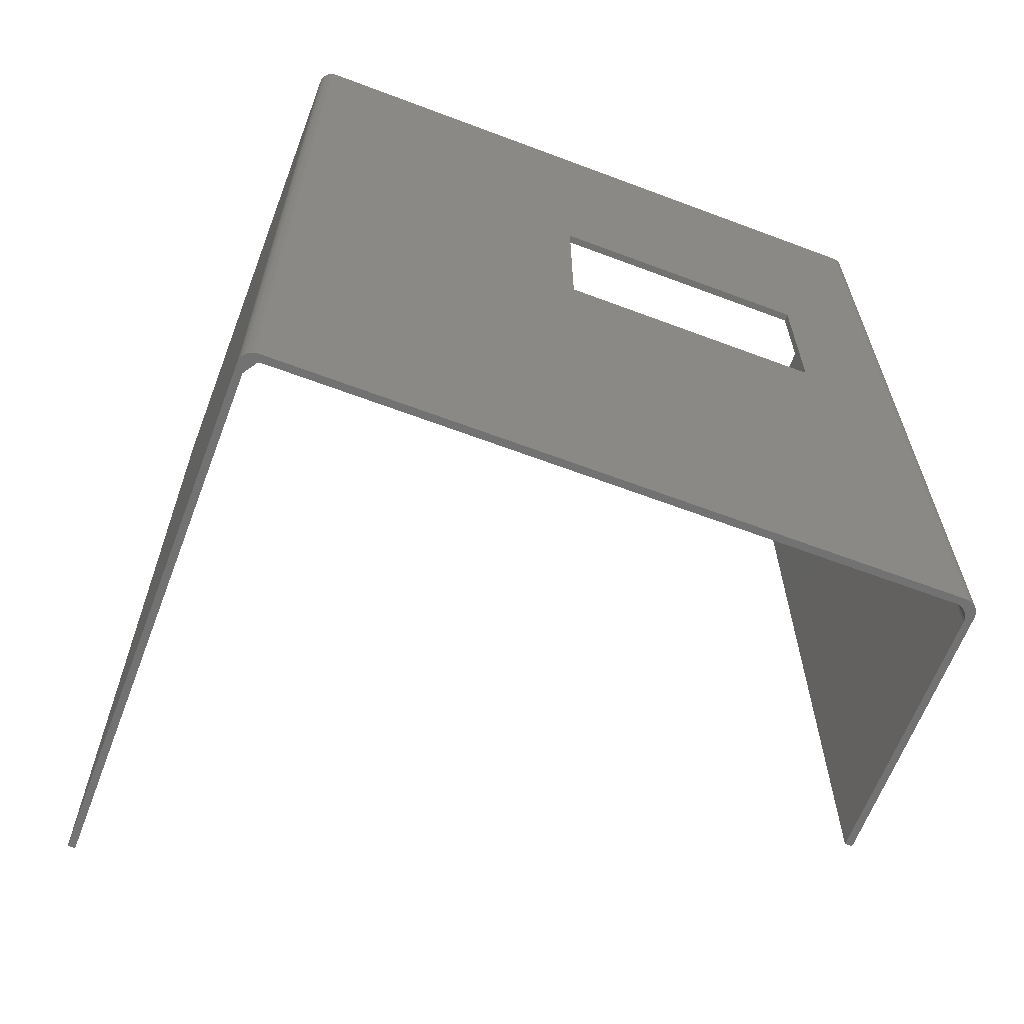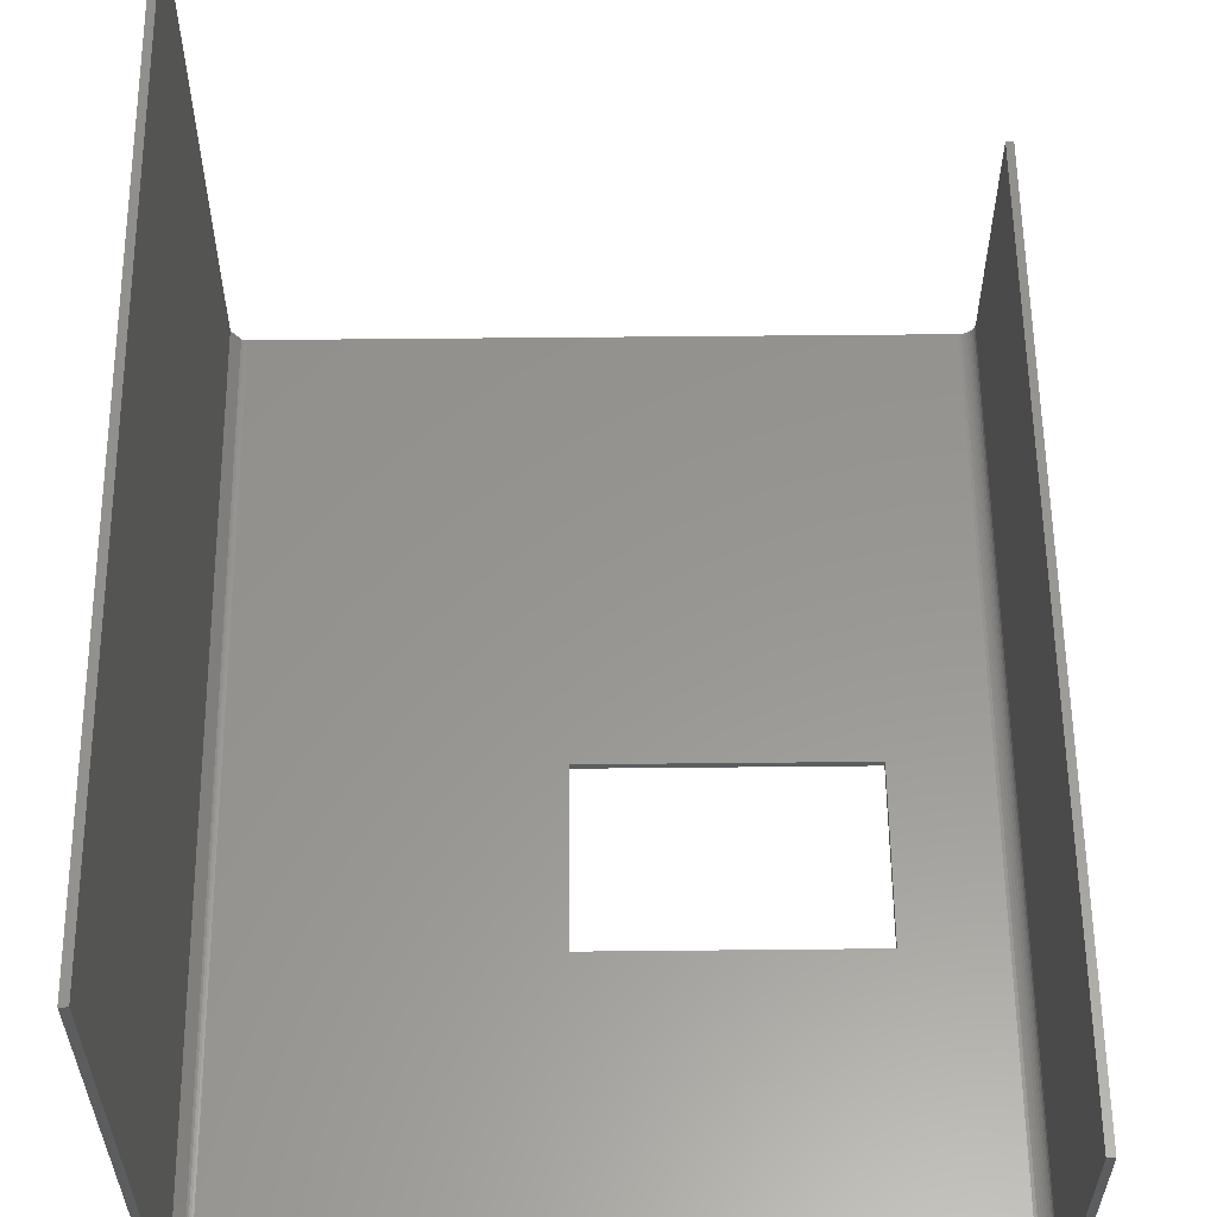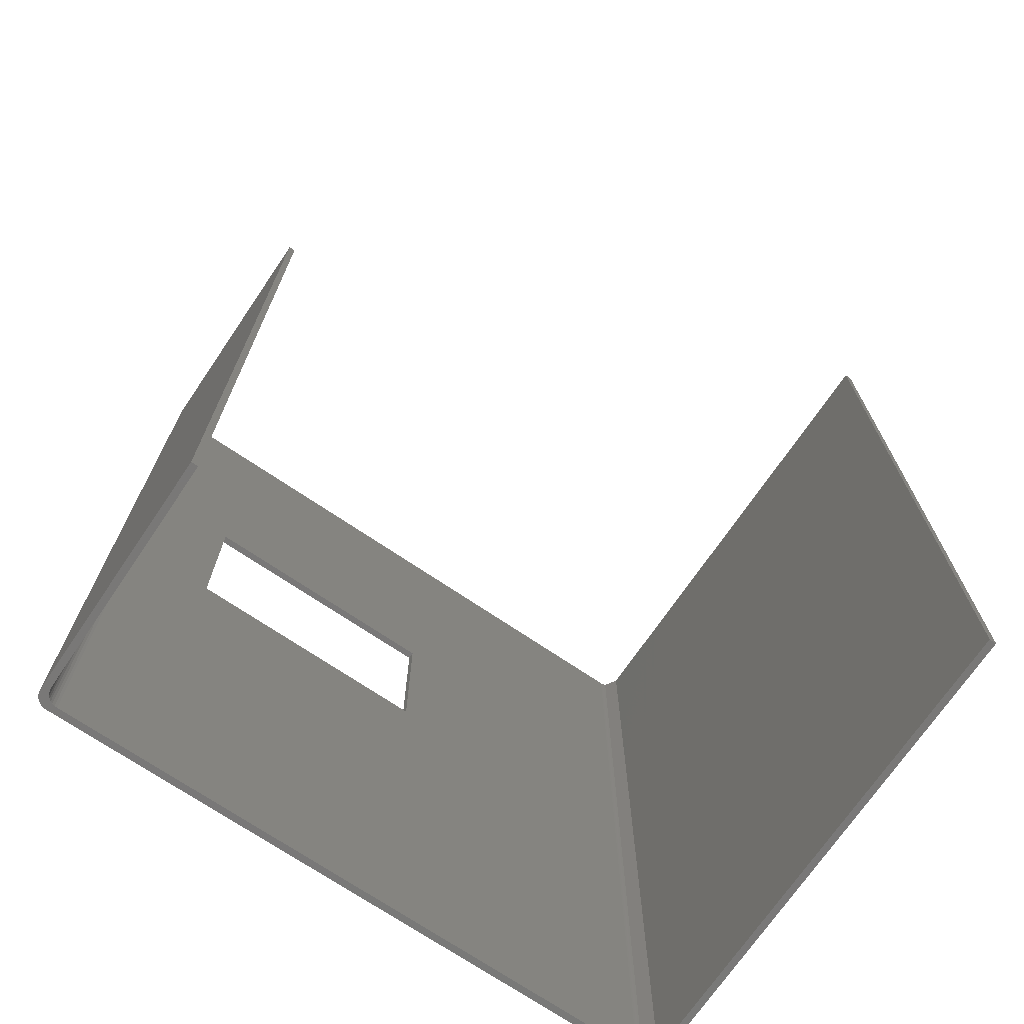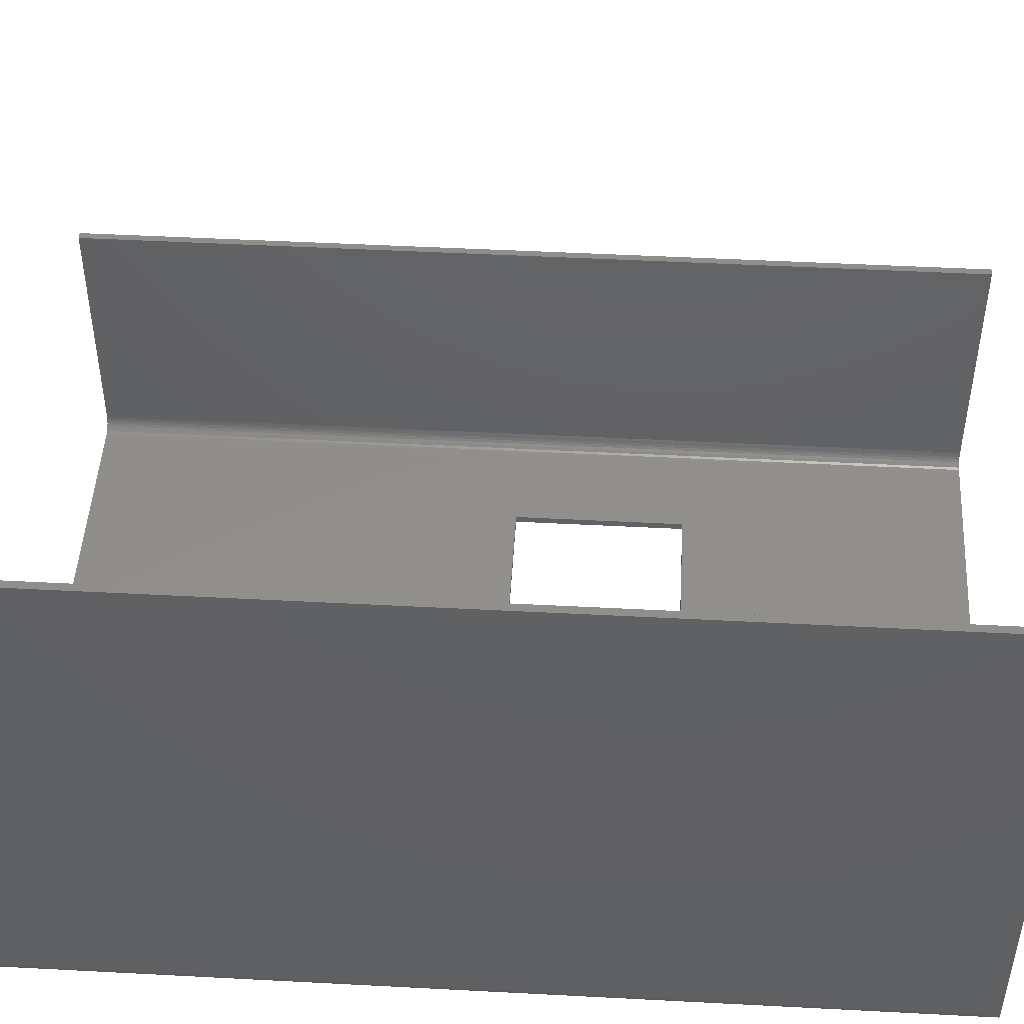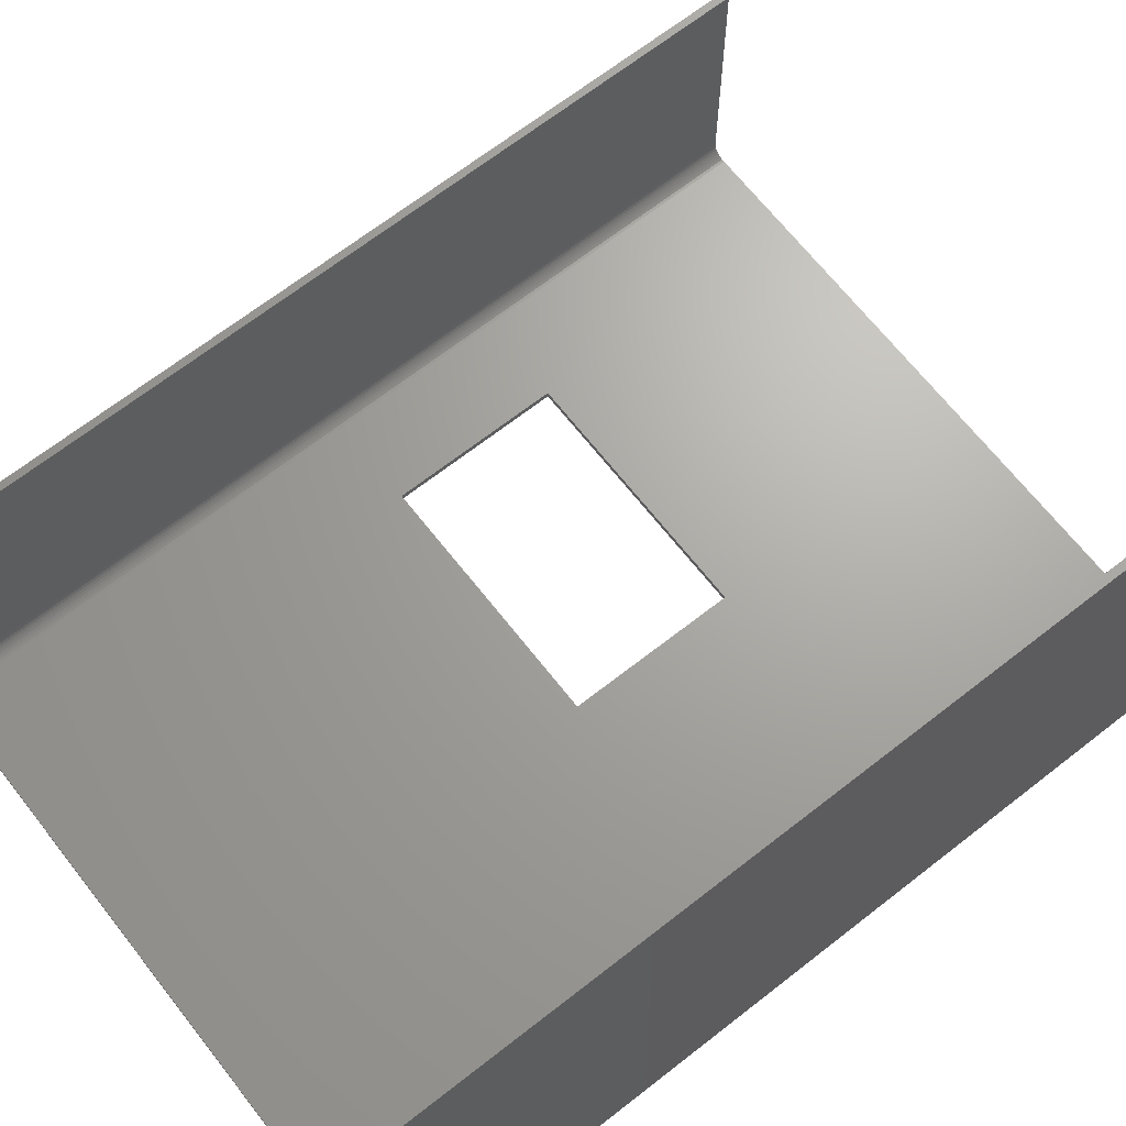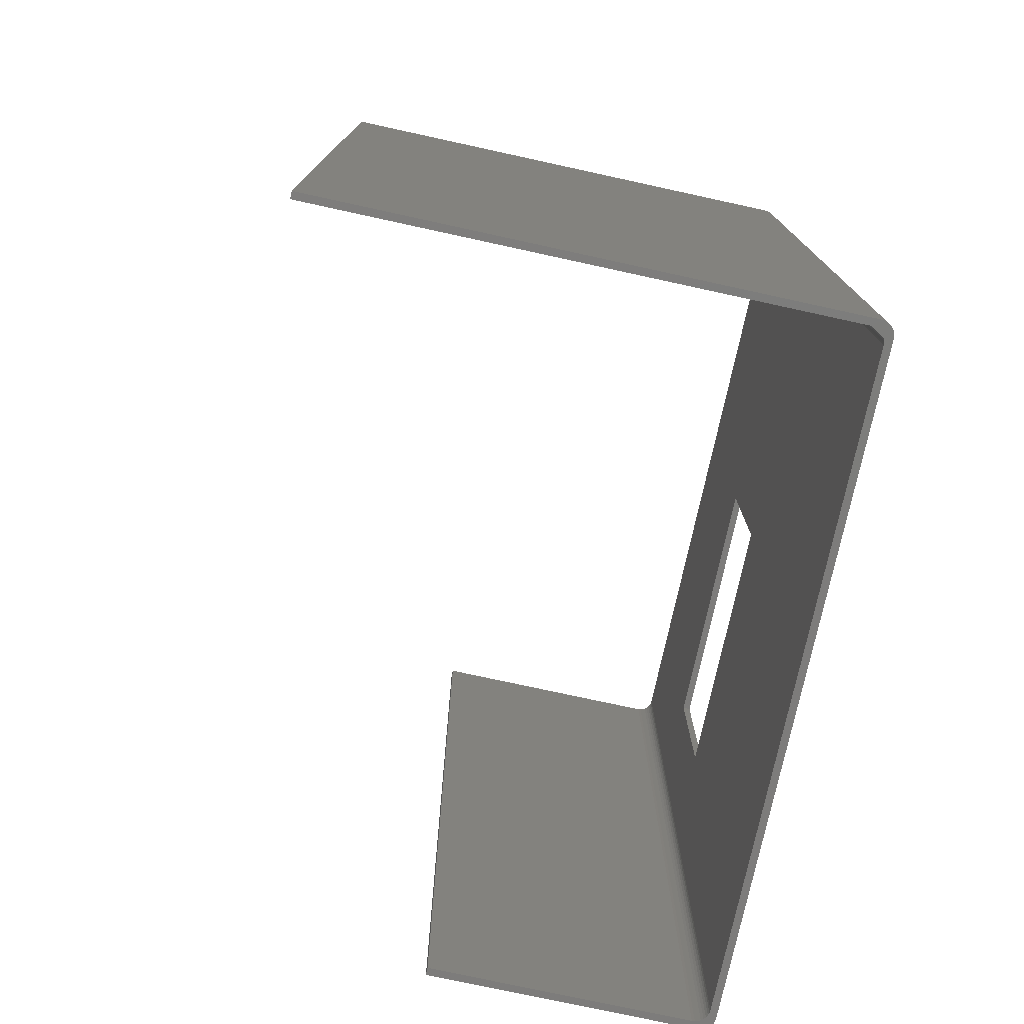
<metadata>
{"format":"stl","ext":"stl","renderer":"f3d","projection":"perspective","resolution":1024,"background":"white","views":[{"elev":-64.1,"azim":159.2,"up":"+Y"},{"elev":58.1,"azim":179.4,"up":"+Z"},{"elev":-71.3,"azim":-34.2,"up":"+Y"},{"elev":47.6,"azim":93.4,"up":"+Z"},{"elev":67.4,"azim":51.9,"up":"+Z"},{"elev":-76.3,"azim":77.7,"up":"+Y"}]}
</metadata>
<code>
# stl→obj: 82 verts, 164 faces
v 0.03906 0.3672 -0.004194
v 0.03906 0.3672 0.001809
v 0.2578 0.3672 -0.004194
v 0.2578 0.3672 0.001809
v 0.2578 0.51 -0.004194
v 0.2578 0.51 0.001809
v 0.03906 0.51 -0.004194
v 0.03906 0.51 0.001809
v -0.0006579 0.75 -0.004194
v -0.0006579 2.645e-18 -0.004194
v 0.5036 3.414e-17 -0.004194
v 0.5036 0.75 -0.004194
v 0.4976 0.75 0.001809
v 0.4976 5.478e-17 0.001809
v -0.03668 7.602e-19 0.001809
v -0.03668 0.75 0.001809
v 0.5009 0.75 0.00227
v 0.5025 5.515e-17 0.002838
v 0.5025 0.75 0.002838
v 0.5009 5.502e-17 0.00227
v 0.4993 0.75 0.001925
v 0.4993 5.489e-17 0.001925
v 0.5156 5.626e-17 0.007812
v 0.5096 3.561e-17 0.01382
v 0.5154 5.61e-17 0.00547
v 0.5156 6.186e-17 0.44
v 0.5096 6.148e-17 0.44
v 0.5147 5.592e-17 0.003218
v 0.5136 5.573e-17 0.001142
v 0.5121 5.553e-17 -0.0006774
v -0.04666 -1.028e-18 0.007145
v -0.05446 -8.776e-19 0.00547
v -0.04517 -1.046e-18 0.005326
v -0.05377 -9.717e-19 0.003218
v -0.04335 -1.023e-18 0.003833
v -0.04127 -9.604e-19 0.002723
v -0.05266 -1.028e-18 0.001142
v -0.05469 -7.498e-19 0.007812
v -0.04777 -9.717e-19 0.009221
v -0.04845 -8.776e-19 0.01147
v -0.04868 -7.498e-19 0.01382
v -0.04868 1.35e-17 0.2239
v -0.05469 1.312e-17 0.2239
v -0.05117 -1.046e-18 -0.0006774
v -0.04935 -1.023e-18 -0.002171
v 0.5103 5.532e-17 -0.002171
v -0.04728 -9.604e-19 -0.00328
v -0.04502 -8.613e-19 -0.003963
v -0.04268 -7.29e-19 -0.004194
v 0.506 5.494e-17 -0.003963
v 0.5082 5.512e-17 -0.00328
v -0.03902 -8.613e-19 0.00204
v 0.5154 0.75 0.00547
v 0.5096 0.75 0.01382
v 0.5156 0.75 0.007812
v 0.5156 0.75 0.44
v 0.5096 0.75 0.44
v 0.5136 0.75 0.001142
v 0.5147 0.75 0.003218
v 0.5121 0.75 -0.0006774
v -0.04517 0.75 0.005326
v -0.05446 0.75 0.00547
v -0.04666 0.75 0.007145
v -0.05377 0.75 0.003218
v -0.04335 0.75 0.003833
v -0.04127 0.75 0.002723
v -0.05266 0.75 0.001142
v -0.05469 0.75 0.007812
v -0.04845 0.75 0.01147
v -0.04777 0.75 0.009221
v -0.04868 0.75 0.01382
v -0.05469 0.75 0.2239
v -0.04868 0.75 0.2239
v -0.04935 0.75 -0.002171
v -0.05117 0.75 -0.0006774
v 0.5103 0.75 -0.002171
v 0.5082 0.75 -0.00328
v 0.506 0.75 -0.003963
v -0.04268 0.75 -0.004194
v -0.04502 0.75 -0.003963
v -0.04728 0.75 -0.00328
v -0.03902 0.75 0.00204
f 1 2 3
f 3 2 4
f 3 4 5
f 5 4 6
f 5 6 7
f 7 6 8
f 7 8 1
f 1 8 2
f 9 1 10
f 10 1 3
f 10 3 11
f 1 9 7
f 7 9 12
f 7 12 5
f 5 12 11
f 5 11 3
f 13 4 14
f 14 4 2
f 14 2 15
f 4 13 6
f 6 13 16
f 6 16 8
f 8 16 15
f 8 15 2
f 17 18 19
f 18 17 20
f 20 17 21
f 20 21 22
f 22 21 13
f 22 13 14
f 23 24 25
f 23 26 24
f 24 26 27
f 28 20 29
f 29 20 30
f 30 20 22
f 31 32 33
f 33 32 34
f 33 34 35
f 34 36 35
f 36 34 37
f 38 32 31
f 38 31 39
f 38 39 40
f 41 42 43
f 41 43 38
f 41 38 40
f 14 44 45
f 14 45 30
f 14 30 22
f 18 20 28
f 18 28 25
f 18 25 24
f 46 30 45
f 46 45 47
f 46 47 48
f 46 48 49
f 46 49 10
f 46 10 11
f 46 11 50
f 46 50 51
f 44 14 15
f 44 15 52
f 44 52 36
f 44 36 37
f 53 54 55
f 54 56 55
f 57 56 54
f 58 17 59
f 60 17 58
f 21 17 60
f 61 62 63
f 64 62 61
f 65 64 61
f 65 66 64
f 67 64 66
f 68 69 70
f 68 70 63
f 68 63 62
f 71 69 68
f 71 68 72
f 71 72 73
f 13 21 60
f 13 60 74
f 13 74 75
f 19 54 53
f 19 53 59
f 19 59 17
f 76 77 78
f 76 78 12
f 76 12 9
f 76 9 79
f 76 79 80
f 76 80 81
f 76 81 74
f 76 74 60
f 75 67 66
f 75 66 82
f 75 82 16
f 75 16 13
f 27 57 24
f 24 57 54
f 54 19 24
f 24 19 18
f 43 72 38
f 38 72 68
f 42 73 43
f 43 73 72
f 41 71 42
f 42 71 73
f 61 35 65
f 65 35 36
f 65 36 66
f 66 36 52
f 66 52 82
f 82 52 15
f 82 15 16
f 35 61 33
f 33 61 63
f 33 63 31
f 31 63 70
f 31 70 39
f 39 70 69
f 39 69 40
f 40 69 71
f 40 71 41
f 26 56 27
f 27 56 57
f 23 55 26
f 26 55 56
f 55 23 53
f 53 23 25
f 53 25 59
f 59 25 28
f 59 28 58
f 58 28 29
f 58 29 60
f 60 29 30
f 60 30 76
f 76 30 46
f 76 46 77
f 77 46 51
f 77 51 78
f 78 51 50
f 78 50 12
f 12 50 11
f 49 79 10
f 10 79 9
f 79 49 80
f 80 49 48
f 80 48 81
f 81 48 47
f 81 47 74
f 74 47 45
f 74 45 75
f 75 45 44
f 75 44 67
f 67 44 37
f 67 37 64
f 64 37 34
f 64 34 62
f 62 34 32
f 62 32 68
f 68 32 38

</code>
